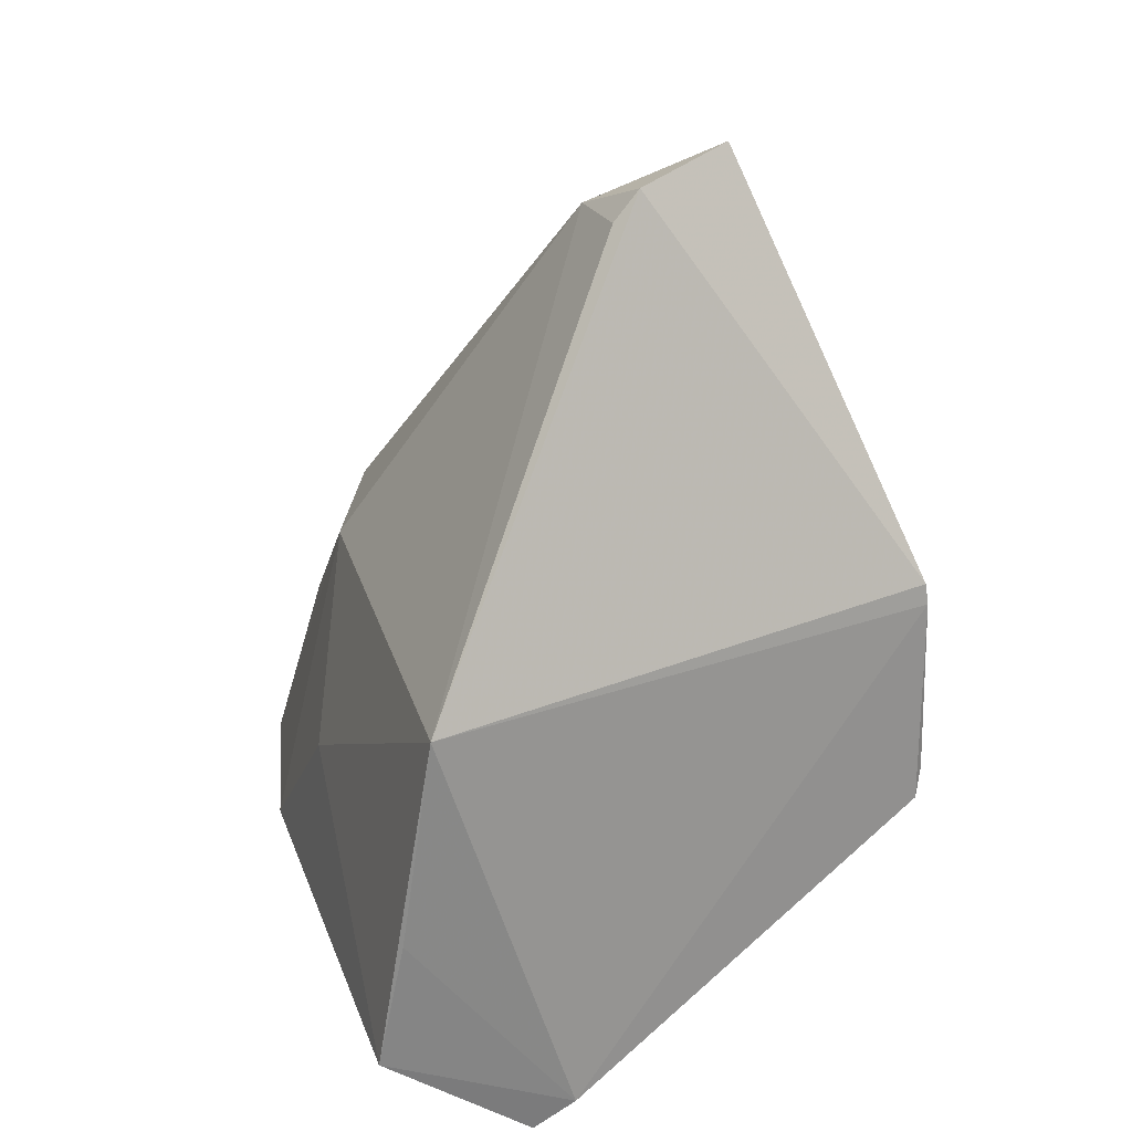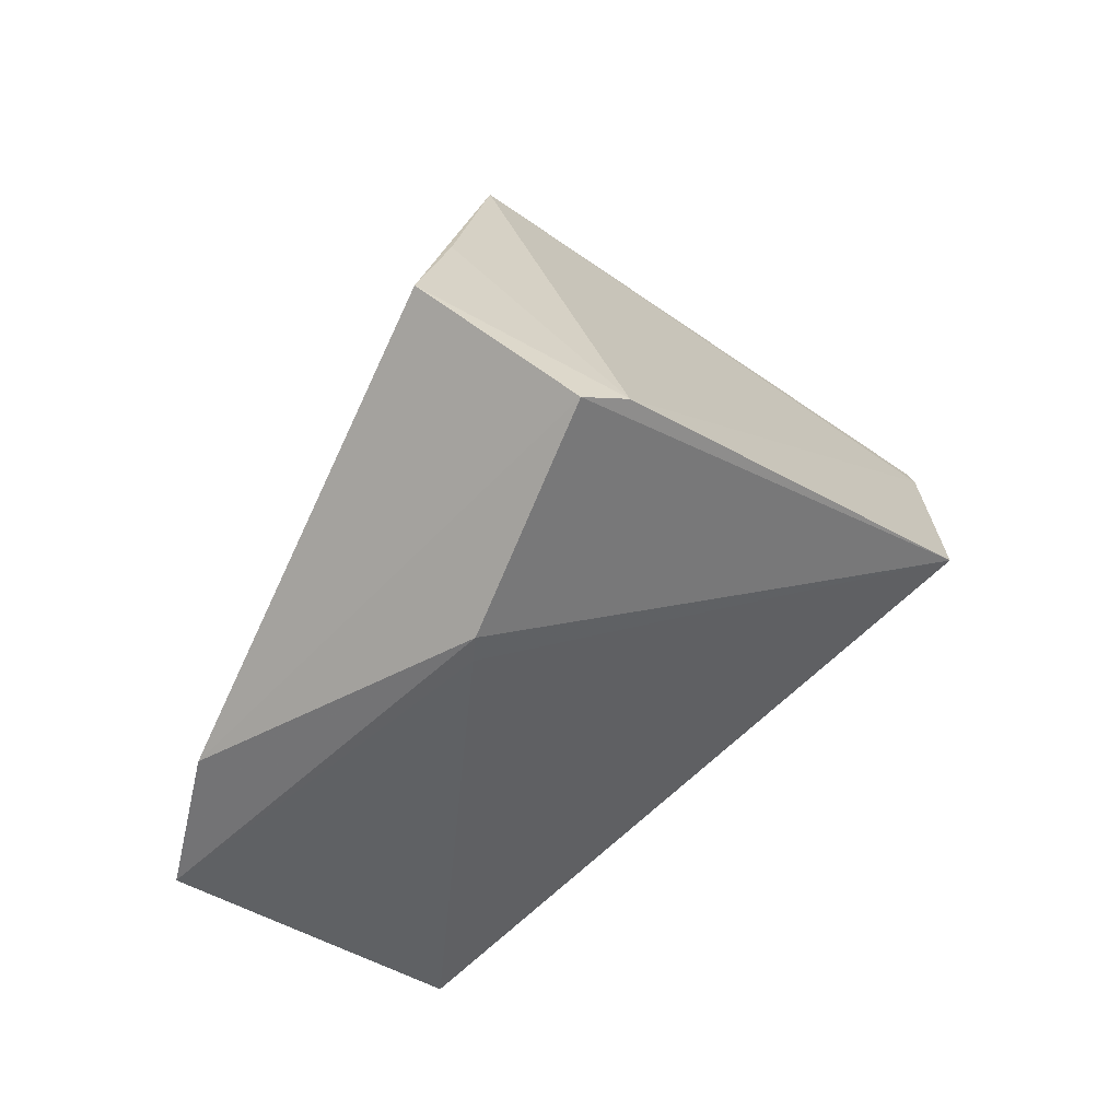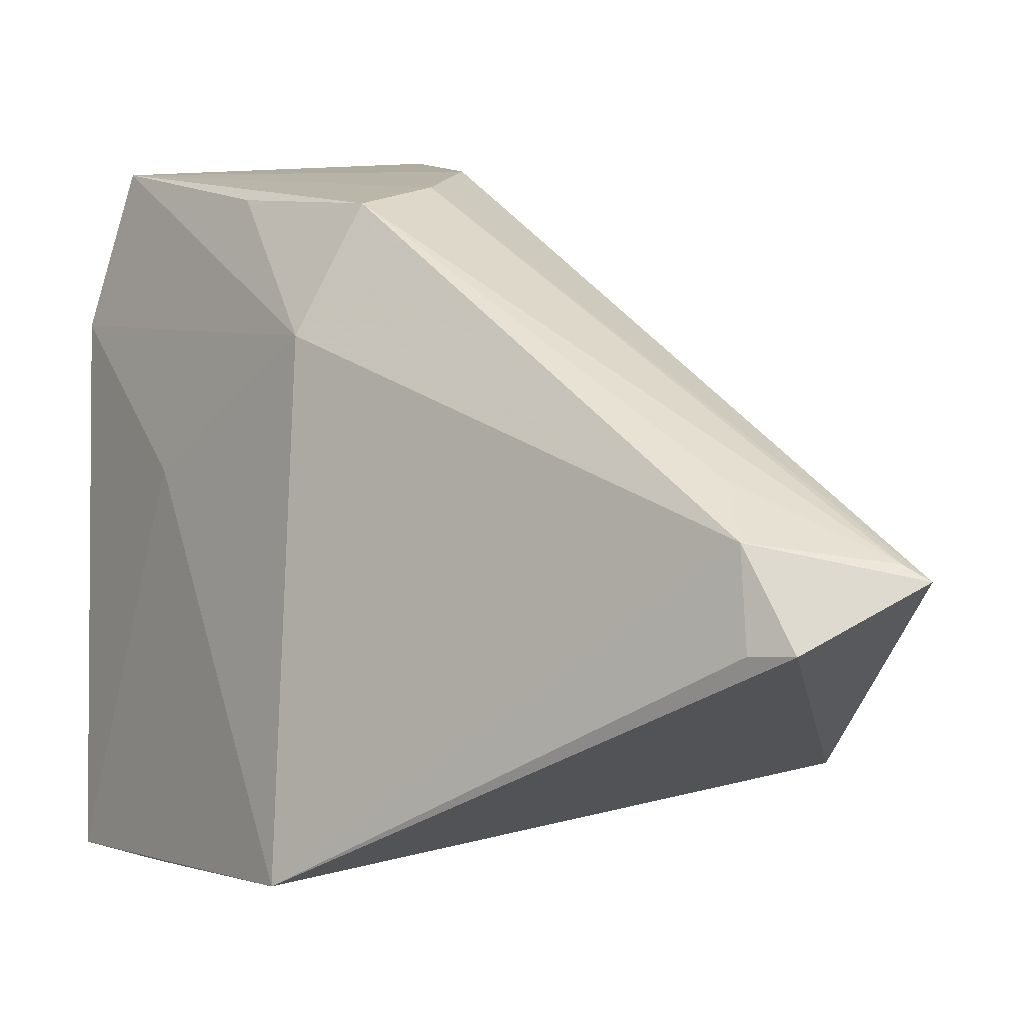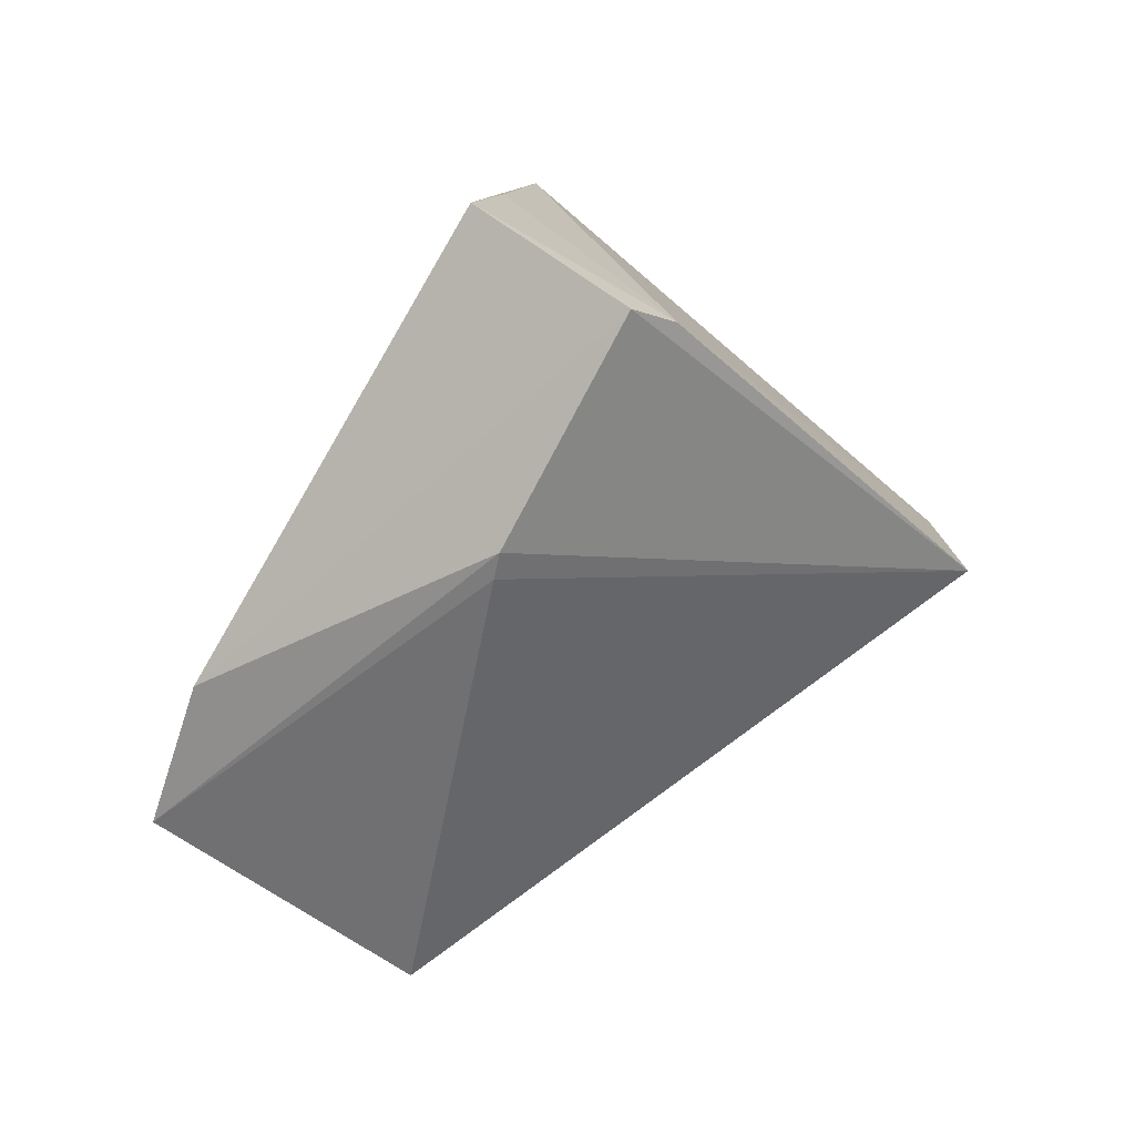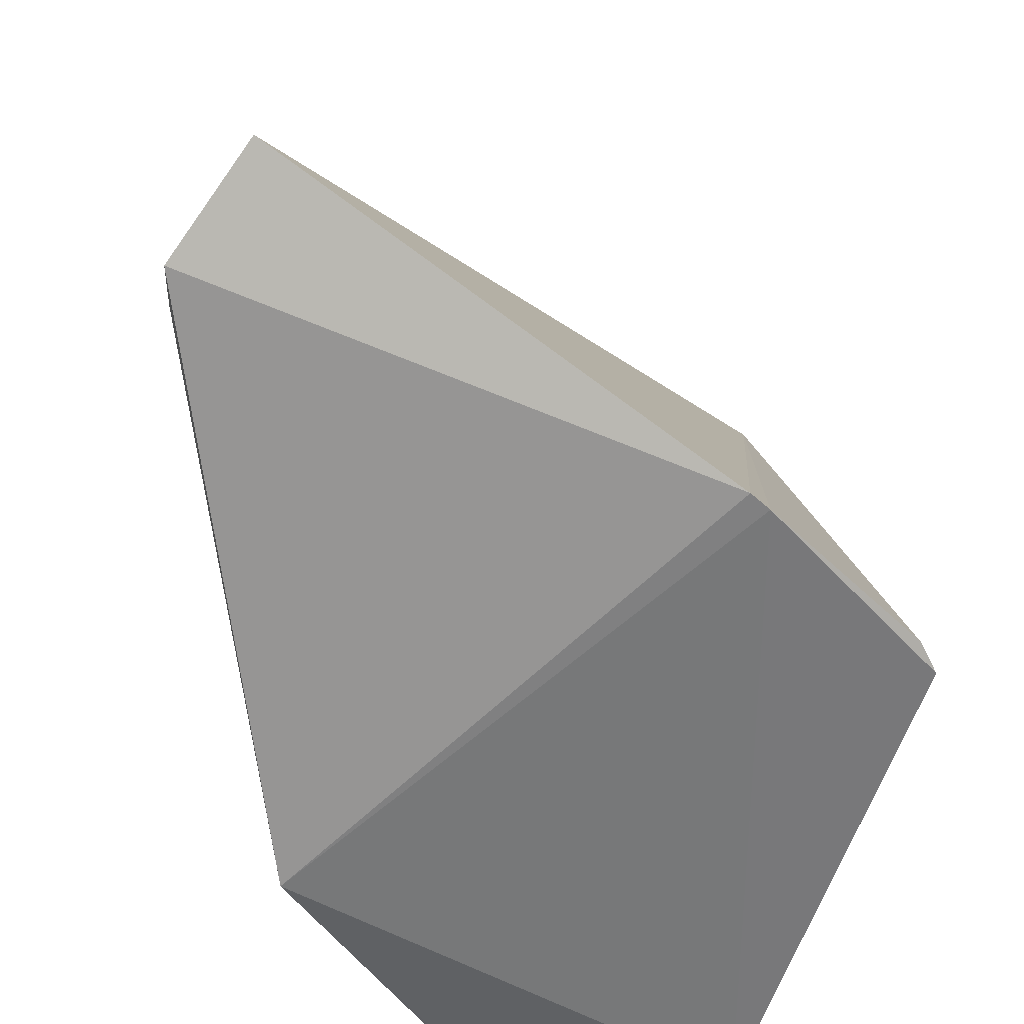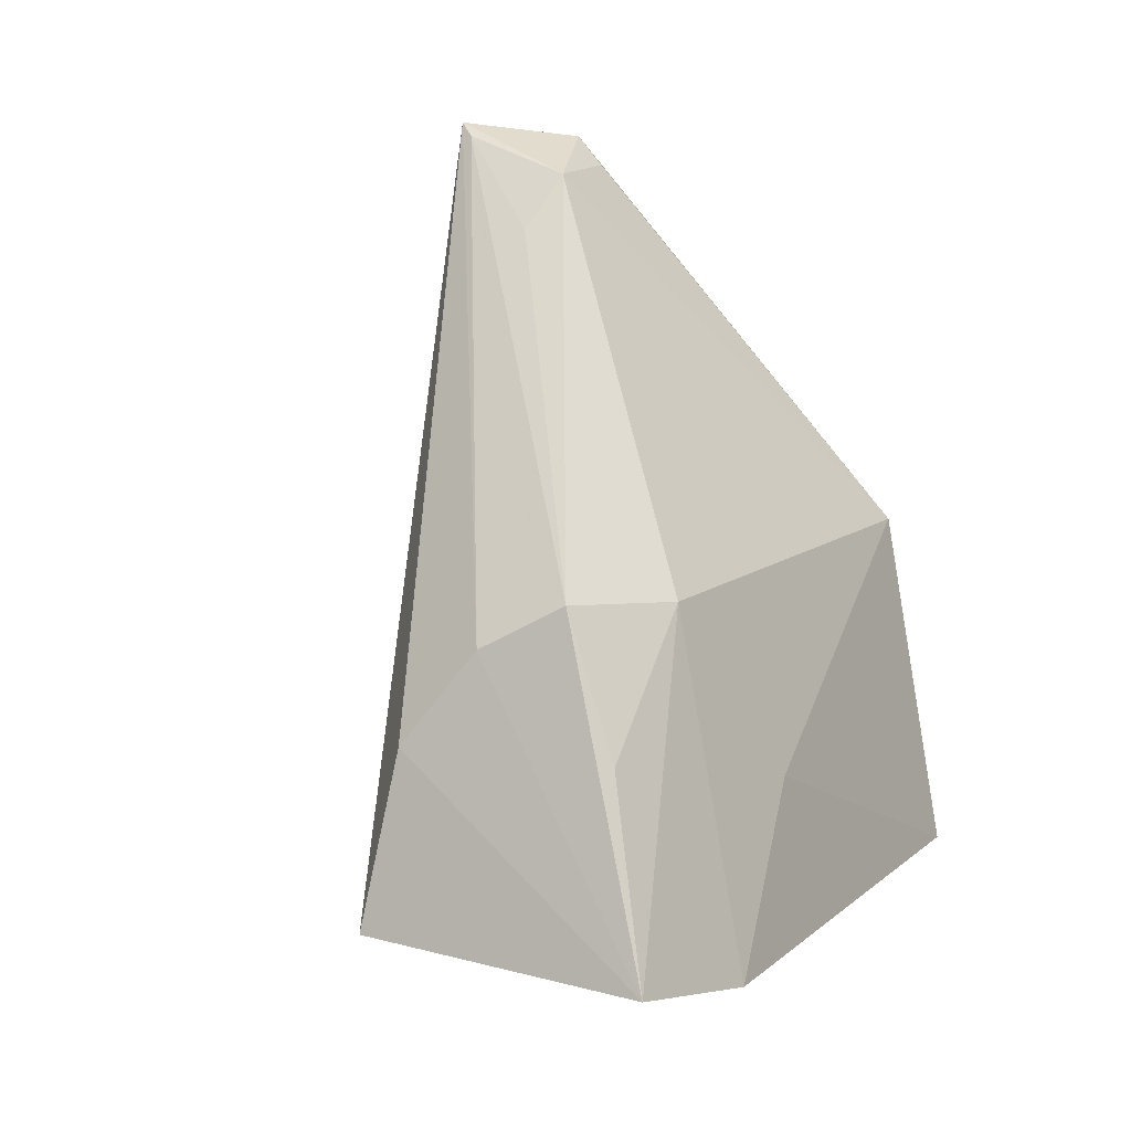
<metadata>
{"format":"obj","ext":"obj","renderer":"f3d","projection":"perspective","resolution":1024,"background":"white","views":[{"elev":29.3,"azim":-19.0,"up":"+Z"},{"elev":-63.7,"azim":-26.8,"up":"+Z"},{"elev":1.4,"azim":-24.0,"up":"+Y"},{"elev":-72.3,"azim":-32.3,"up":"+Z"},{"elev":-47.3,"azim":42.3,"up":"+Y"},{"elev":7.8,"azim":-151.9,"up":"+Z"}]}
</metadata>
<code>
v -0.005015 0.04251 0.1338
v 0.004372 0.0305 0.1077
v -0.01198 0.06708 0.08455
v -0.02293 0.0387 0.07519
v -0.02957 0.02521 0.1064
v 0.00422 0.02922 0.0923
v -0.01204 0.03898 0.1329
v -0.03033 0.06578 0.08279
v 0.004727 0.02976 0.09423
v -0.02234 0.04026 0.07559
v -0.02397 0.02407 0.07653
v -0.02125 0.02366 0.07835
v -0.0274 0.0552 0.1043
v 0.004524 0.03028 0.1063
v -0.03258 0.05656 0.08144
v -0.03359 0.02494 0.08373
v -0.01373 0.04445 0.1302
v -0.03133 0.04768 0.09249
v -0.03178 0.02488 0.0924
v -0.01373 0.03893 0.1309
v -0.01837 0.06389 0.102
v -0.02365 0.06257 0.1048
v -0.01387 0.0655 0.09594
v -0.006162 0.04335 0.1329
v -0.02725 0.06334 0.09564
v -0.01255 0.04742 0.1266
f 1 2 3
f 7 5 2
f 7 2 1
f 9 6 3
f 10 6 4
f 10 3 6
f 10 8 3
f 10 4 8
f 11 4 6
f 12 11 6
f 14 9 3
f 14 3 2
f 14 6 9
f 14 12 6
f 14 2 5
f 14 5 12
f 15 8 4
f 15 4 11
f 15 13 8
f 16 11 12
f 16 15 11
f 17 13 5
f 17 7 1
f 18 5 13
f 18 13 15
f 18 16 5
f 18 15 16
f 19 16 12
f 19 12 5
f 19 5 16
f 20 17 5
f 20 5 7
f 20 7 17
f 22 13 17
f 22 21 8
f 23 21 1
f 23 1 3
f 23 3 8
f 23 8 21
f 24 17 1
f 24 1 21
f 24 21 22
f 25 22 8
f 25 8 13
f 25 13 22
f 26 24 22
f 26 22 17
f 26 17 24

</code>
